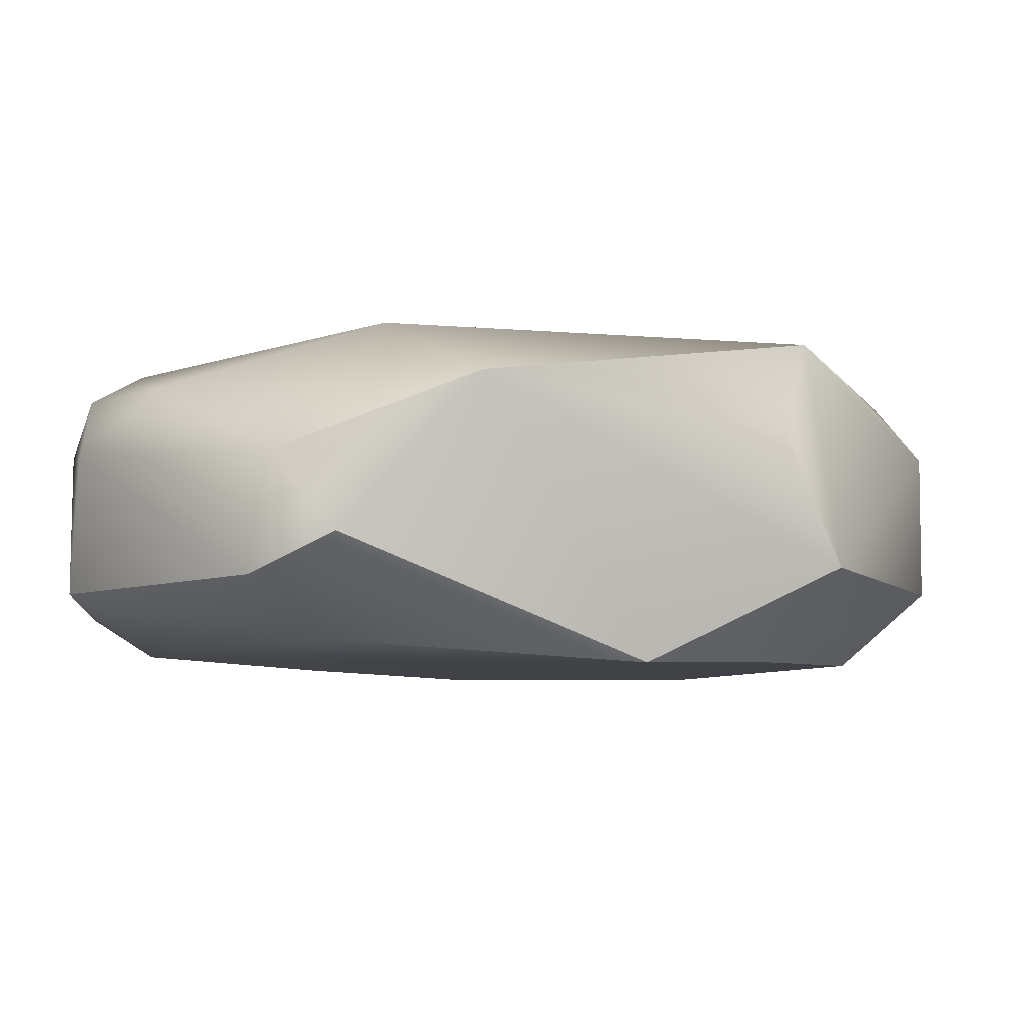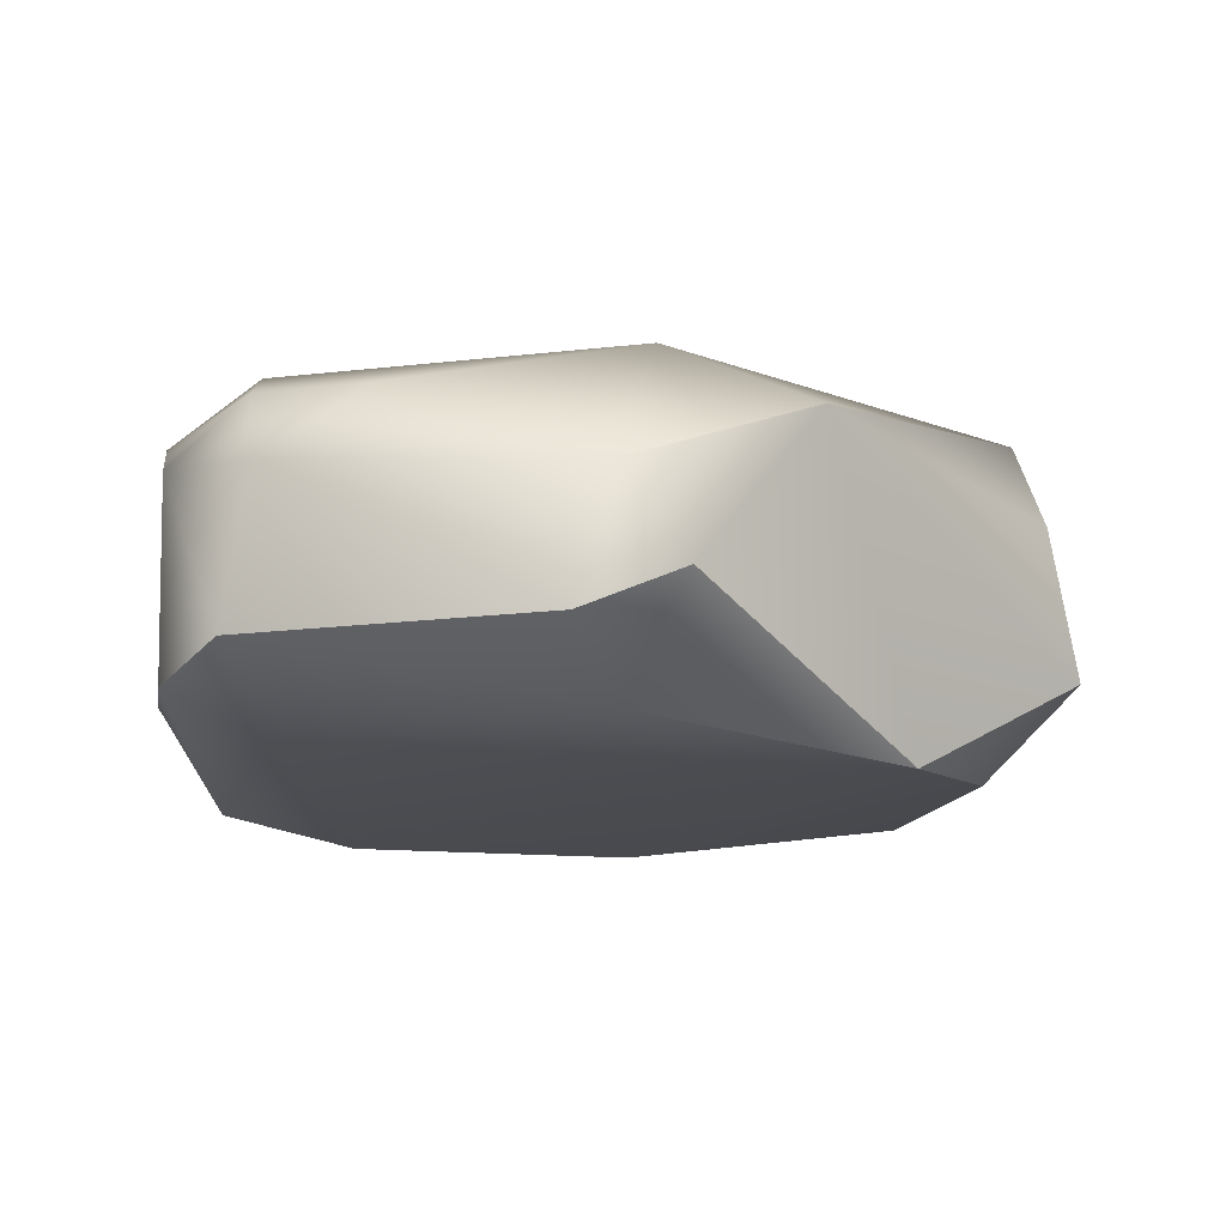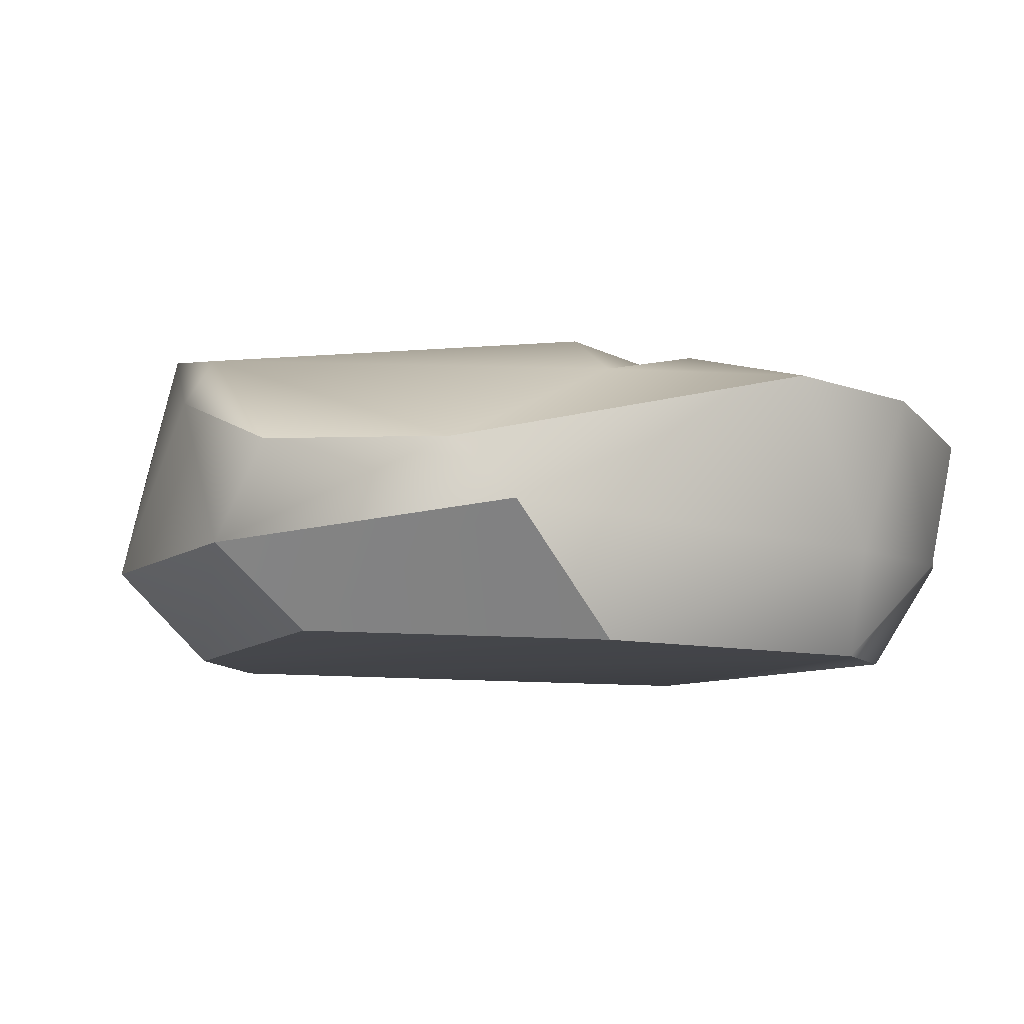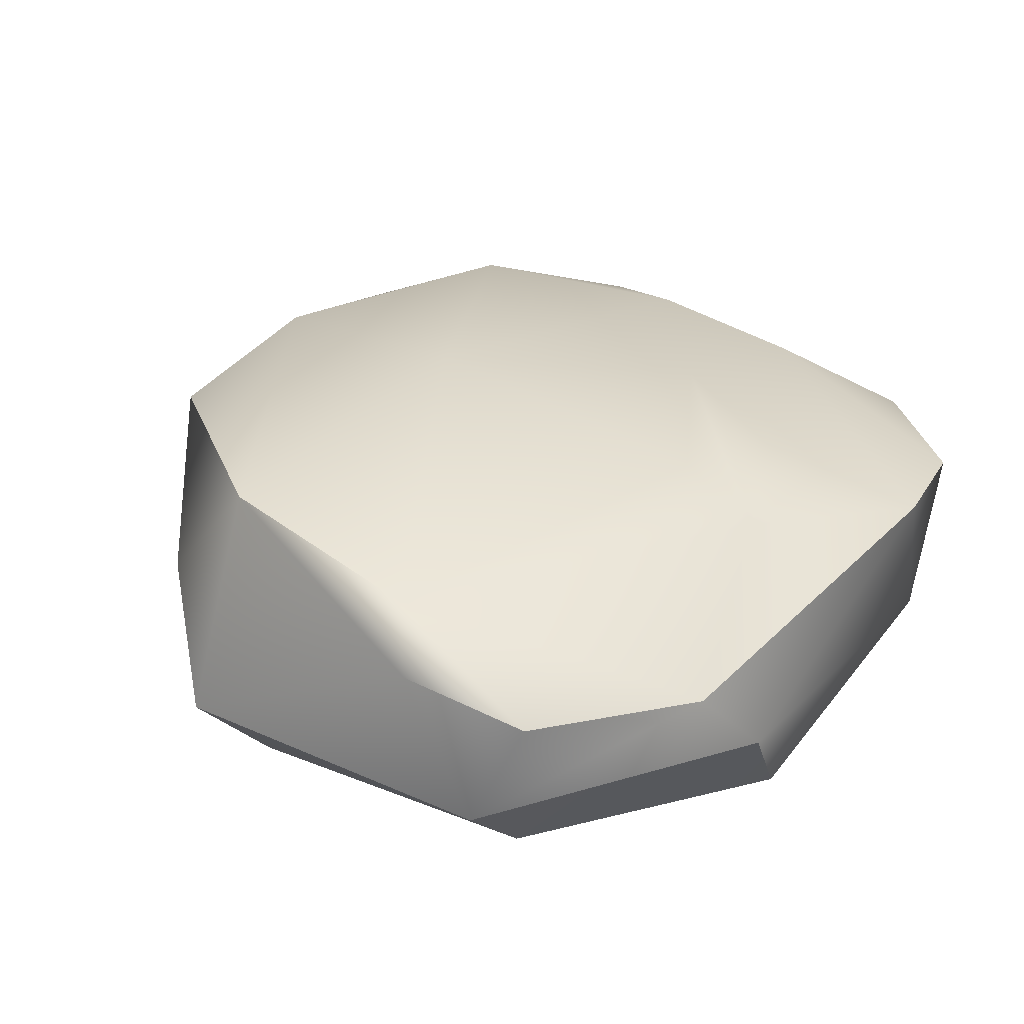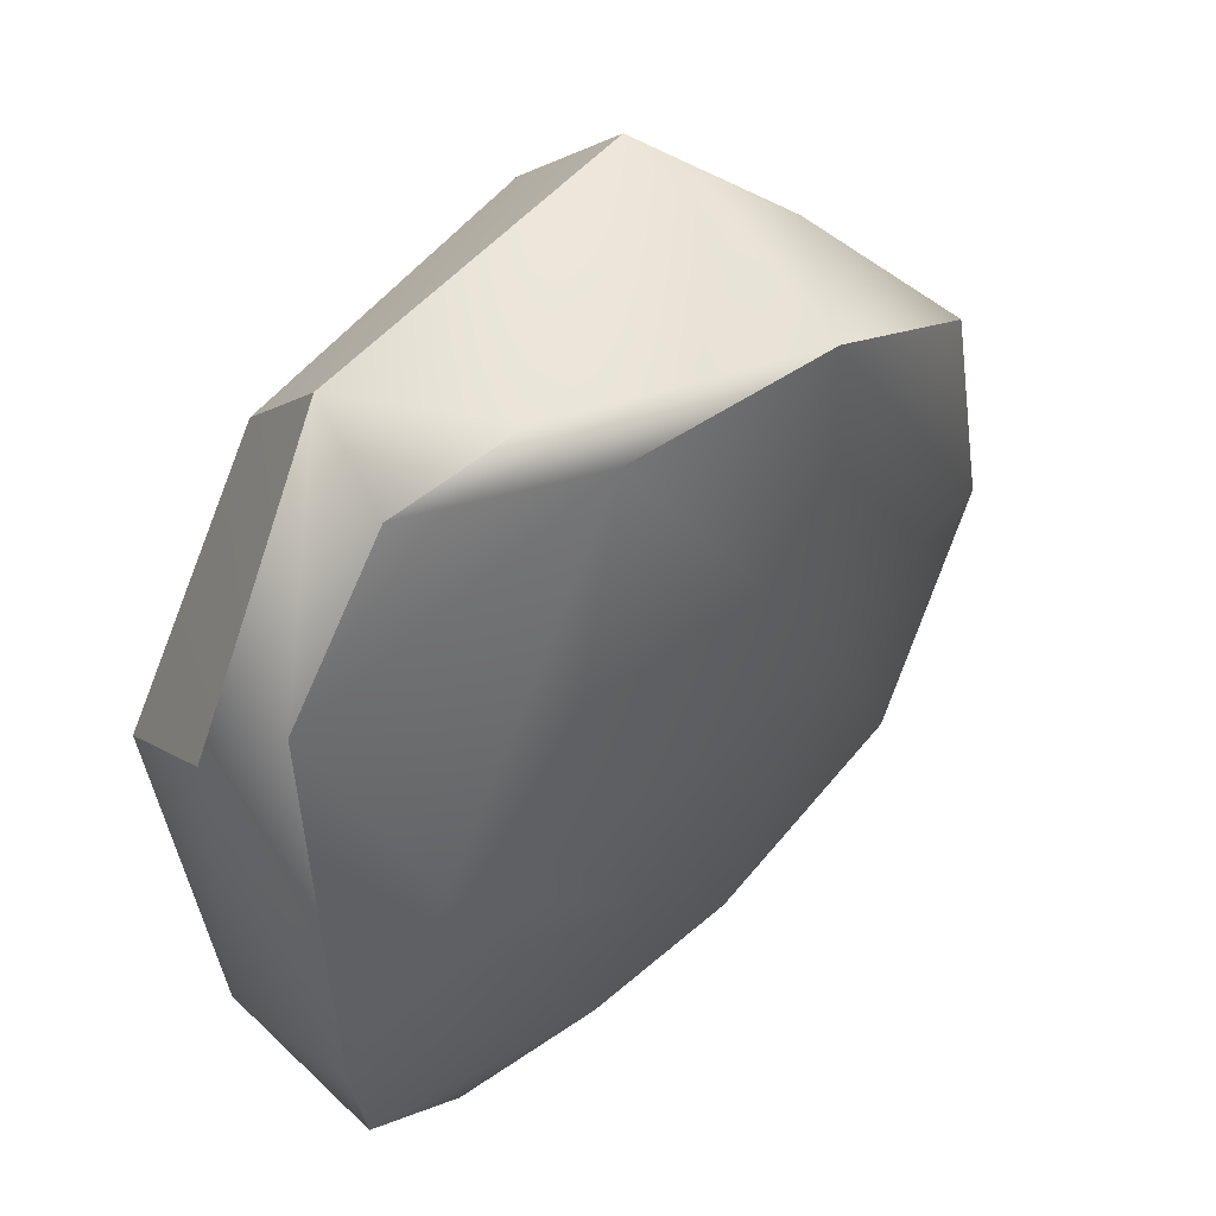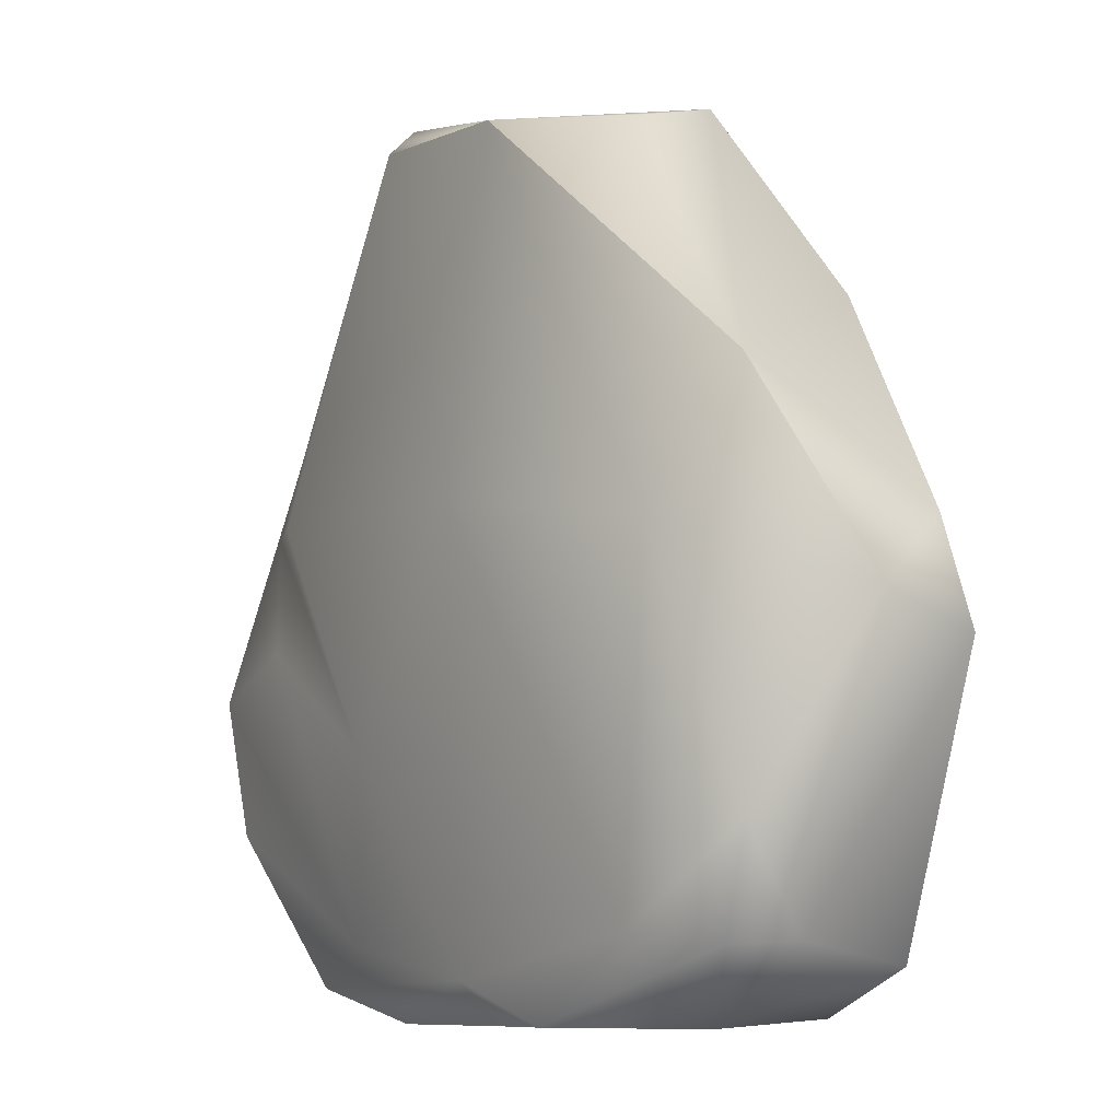
<metadata>
{"format":"obj","ext":"obj","renderer":"f3d","projection":"perspective","resolution":1024,"background":"white","views":[{"elev":-5.0,"azim":-65.7,"up":"+Y"},{"elev":-12.3,"azim":-98.0,"up":"+Y"},{"elev":-9.7,"azim":65.2,"up":"+Y"},{"elev":27.2,"azim":32.8,"up":"+Y"},{"elev":53.7,"azim":128.4,"up":"+Z"},{"elev":-6.9,"azim":-130.1,"up":"+Z"}]}
</metadata>
<code>
g polySurface7
v 0.6122 -0.3325 -0.4082
v 0.3321 -0.3118 -0.6533
v -0.4241 -0.2962 -0.5891
v -0.3673 -0.3131 0.4338
v -0.6155 -0.2739 -0.07302
v 0.675 -0.333 0.1253
v -0.1856 -0.3104 0.5891
v 0.3863 -0.309 0.583
v 0.3681 -0.1155 -0.7742
v -0.3928 -0.219 -0.7488
v 0.3321 -0.3118 -0.6533
v -0.4241 -0.2962 -0.5891
v -0.5984 -0.1784 -0.6615
v -0.7628 -0.1605 -0.1664
v -0.5984 -0.1784 -0.6615
v -0.6331 0.07845 -0.6189
v -0.7855 0.05523 -0.1118
v -0.642 0.1995 -0.4443
v -0.5905 0.1899 -0.6233
v -0.4678 0.09996 -0.7512
v -0.5984 -0.1784 -0.6615
v -0.3928 -0.219 -0.7488
v -0.1905 0.2102 -0.7561
v -0.01549 0.1392 -0.7635
v 0.3681 -0.1155 -0.7742
v 0.366 0.04245 -0.7781
v -0.1905 0.2102 -0.7561
v -0.4482 0.2576 -0.6064
v -0.02684 0.235 -0.6886
v -0.01549 0.1392 -0.7635
v 0.366 0.04245 -0.7781
v 0.5182 0.1048 -0.7208
v -0.5484 0.3098 -0.008969
v -0.641 0.1957 0.2347
v -0.1512 0.282 0.6696
v -0.1194 0.3414 0.05814
v 0.2218 0.201 0.7065
v 0.2846 0.2024 -0.6476
v 0.7435 0.1279 -0.4513
v 0.7855 0.1434 -0.2073
v 0.2299 0.2479 -0.3238
v 0.5008 0.2312 -0.1379
v 0.5804 0.172 0.07614
v 0.6726 0.000876 0.4239
v 0.4696 0.01118 0.6895
v 0.282 0.1022 0.7781
v 0.4376 0.2559 0.07206
v -0.1512 0.282 0.6696
v -0.218 -0.1416 0.7534
v 0.3974 -0.1644 0.7509
v 0.4696 0.01118 0.6895
v -0.3058 0.1027 0.6775
v -0.641 0.1957 0.2347
v -0.218 -0.1416 0.7534
v -0.3673 -0.3131 0.4338
v -0.7615 -0.0883 0.009188
v -0.7628 -0.1605 -0.1664
v 0.6726 0.000876 0.4239
v 0.3974 -0.1644 0.7509
v 0.7422 -0.1102 0.3348
v 0.7855 0.1434 -0.2073
v 0.7335 -0.1541 -0.3632
v 0.675 -0.333 0.1253
v 0.6122 -0.3325 -0.4082
v 0.7435 0.1279 -0.4513
v 0.7335 -0.1541 -0.3632
v 0.5052 -0.1322 -0.6741
v 0.5182 0.1048 -0.7208
v 0.366 0.04245 -0.7781
v 0.3681 -0.1155 -0.7742
v 0.6122 -0.3325 -0.4082
v 0.3681 -0.1155 -0.7742
v 0.3321 -0.3118 -0.6533
v 0.3863 -0.309 0.583
v 0.7422 -0.1102 0.3348
v 0.675 -0.333 0.1253
v 0.3974 -0.1644 0.7509
v -0.5984 -0.1784 -0.6615
v -0.6155 -0.2739 -0.07302
v -0.4241 -0.2962 -0.5891
v -0.7628 -0.1605 -0.1664
v -0.6155 -0.2739 -0.07302
v -0.7615 -0.0883 0.009188
v -0.3673 -0.3131 0.4338
v -0.7628 -0.1605 -0.1664
v 0.3974 -0.1644 0.7509
v 0.3863 -0.309 0.583
v -0.1856 -0.3104 0.5891
v -0.218 -0.1416 0.7534
v -0.3673 -0.3131 0.4338
g polySurface7_0
f 3 2 1
f 3 1 4
f 3 4 5
f 6 4 1
f 6 7 4
f 8 7 6
f 11 10 9
f 11 12 10
f 12 13 10
f 16 15 14
f 14 17 16
f 18 16 17
f 18 19 16
f 20 16 19
f 20 21 16
f 22 21 20
f 23 22 20
f 24 22 23
f 24 25 22
f 26 25 24
f 27 20 19
f 18 28 19
f 19 28 27
f 28 29 27
f 29 30 27
f 29 31 30
f 32 31 29
f 18 33 28
f 17 33 18
f 17 34 33
f 33 34 35
f 28 33 36
f 36 33 35
f 28 36 29
f 35 37 36
f 32 29 38
f 38 39 32
f 38 40 39
f 29 36 41
f 41 38 29
f 42 40 38
f 41 42 38
f 42 43 40
f 42 41 43
f 43 44 40
f 37 44 43
f 44 37 45
f 45 37 46
f 41 36 47
f 47 43 41
f 36 37 47
f 37 43 47
f 37 48 46
f 48 49 46
f 49 50 46
f 50 51 46
f 52 49 48
f 48 53 52
f 52 53 54
f 54 53 55
f 56 55 53
f 53 17 56
f 57 56 17
f 51 59 58
f 59 60 58
f 61 58 60
f 62 61 60
f 60 63 62
f 63 64 62
f 61 66 65
f 65 66 67
f 68 65 67
f 67 69 68
f 67 70 69
f 67 66 71
f 67 71 72
f 72 71 73
f 76 75 74
f 74 75 77
f 80 79 78
f 81 78 79
f 84 83 82
f 85 82 83
f 88 87 86
f 89 88 86
f 89 90 88

</code>
